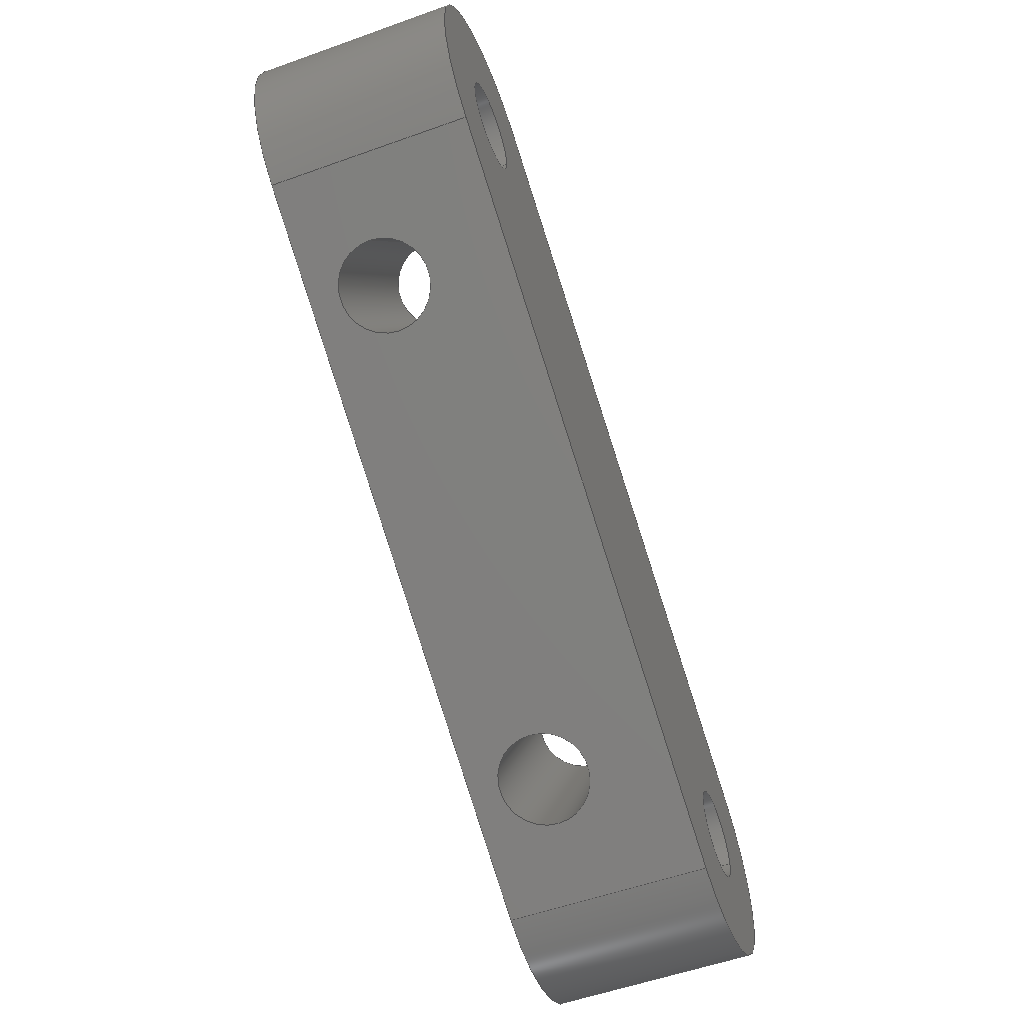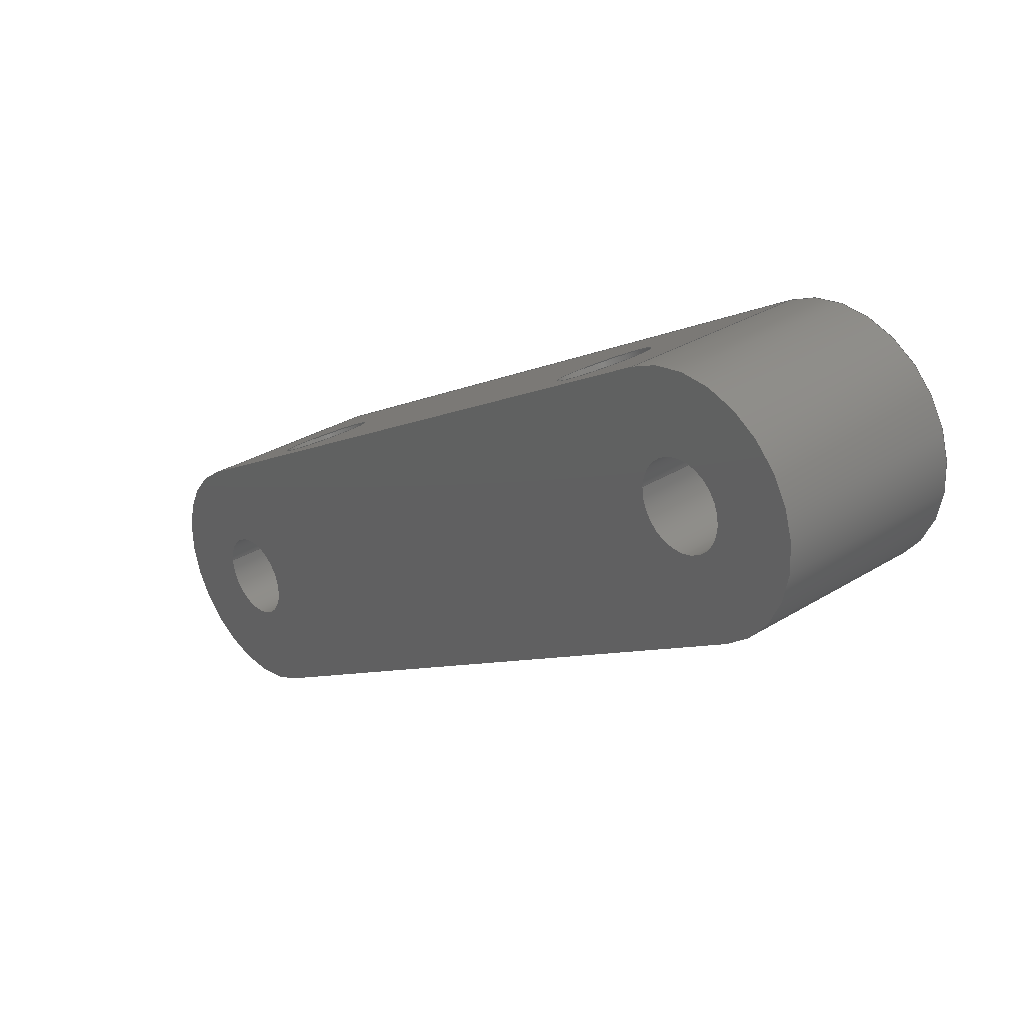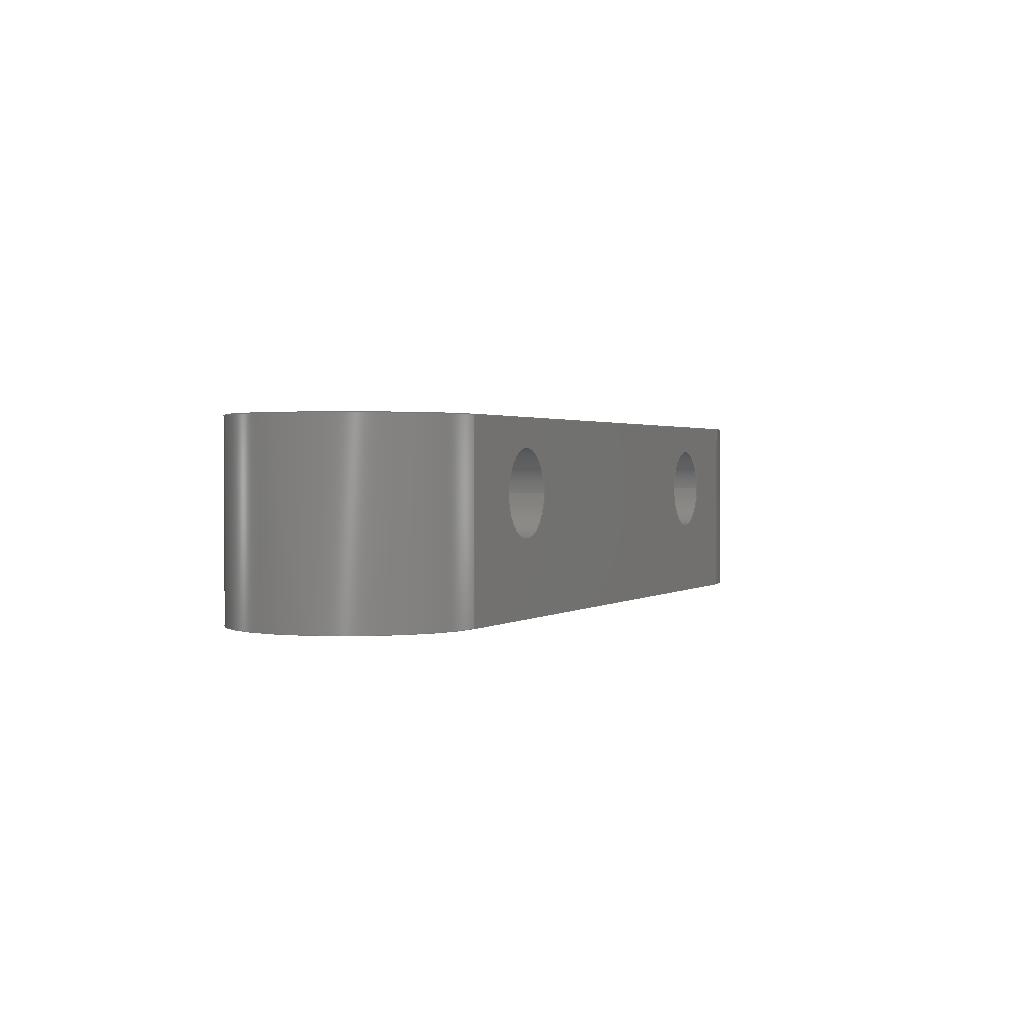
<metadata>
{"format":"step","ext":"step","renderer":"f3d","projection":"perspective","resolution":1024,"background":"white","views":[{"elev":-55.1,"azim":110.7,"up":"+Y"},{"elev":30.6,"azim":48.2,"up":"+Y"},{"elev":1.3,"azim":-36.4,"up":"+Z"}]}
</metadata>
<code>
ISO-10303-21;
DATA;
#1=MECHANICAL_DESIGN_GEOMETRIC_PRESENTATION_REPRESENTATION('',(#4),#334);
#2=SHAPE_REPRESENTATION_RELATIONSHIP('SRR','None',#344,#3);
#3=ADVANCED_BREP_SHAPE_REPRESENTATION('',(#5),#333);
#4=STYLED_ITEM('',(#354),#5);
#5=MANIFOLD_SOLID_BREP('Body1',#186);
#6=CYLINDRICAL_SURFACE('',#208,0.25);
#7=CYLINDRICAL_SURFACE('',#210,0.091);
#8=CYLINDRICAL_SURFACE('',#212,0.091);
#9=CYLINDRICAL_SURFACE('',#214,0.09);
#10=CYLINDRICAL_SURFACE('',#216,0.09);
#11=CYLINDRICAL_SURFACE('',#219,0.25);
#12=FACE_BOUND('',#31,.T.);
#13=FACE_BOUND('',#32,.T.);
#14=FACE_BOUND('',#34,.T.);
#15=FACE_BOUND('',#35,.T.);
#16=FACE_BOUND('',#42,.T.);
#17=FACE_BOUND('',#43,.T.);
#18=FACE_BOUND('',#46,.T.);
#19=FACE_BOUND('',#47,.T.);
#20=FACE_OUTER_BOUND('',#30,.T.);
#21=FACE_OUTER_BOUND('',#33,.T.);
#22=FACE_OUTER_BOUND('',#36,.T.);
#23=FACE_OUTER_BOUND('',#37,.T.);
#24=FACE_OUTER_BOUND('',#38,.T.);
#25=FACE_OUTER_BOUND('',#39,.T.);
#26=FACE_OUTER_BOUND('',#40,.T.);
#27=FACE_OUTER_BOUND('',#41,.T.);
#28=FACE_OUTER_BOUND('',#44,.T.);
#29=FACE_OUTER_BOUND('',#45,.T.);
#30=EDGE_LOOP('',(#124,#125,#126,#127));
#31=EDGE_LOOP('',(#128));
#32=EDGE_LOOP('',(#129));
#33=EDGE_LOOP('',(#130,#131,#132,#133));
#34=EDGE_LOOP('',(#134));
#35=EDGE_LOOP('',(#135));
#36=EDGE_LOOP('',(#136,#137,#138,#139));
#37=EDGE_LOOP('',(#140,#141,#142,#143));
#38=EDGE_LOOP('',(#144,#145,#146,#147));
#39=EDGE_LOOP('',(#148,#149,#150,#151));
#40=EDGE_LOOP('',(#152,#153,#154,#155));
#41=EDGE_LOOP('',(#156,#157,#158,#159));
#42=EDGE_LOOP('',(#160));
#43=EDGE_LOOP('',(#161));
#44=EDGE_LOOP('',(#162,#163,#164,#165));
#45=EDGE_LOOP('',(#166,#167,#168,#169));
#46=EDGE_LOOP('',(#170));
#47=EDGE_LOOP('',(#171));
#48=LINE('',#286,#60);
#49=LINE('',#289,#61);
#50=LINE('',#296,#62);
#51=LINE('',#298,#63);
#52=LINE('',#299,#64);
#53=LINE('',#306,#65);
#54=LINE('',#311,#66);
#55=LINE('',#315,#67);
#56=LINE('',#318,#68);
#57=LINE('',#322,#69);
#58=LINE('',#326,#70);
#59=LINE('',#327,#71);
#60=VECTOR('',#228,0.3937);
#61=VECTOR('',#231,0.3937);
#62=VECTOR('',#238,0.3937);
#63=VECTOR('',#239,0.3937);
#64=VECTOR('',#240,0.3937);
#65=VECTOR('',#247,0.3937);
#66=VECTOR('',#254,0.091);
#67=VECTOR('',#259,0.091);
#68=VECTOR('',#262,0.09);
#69=VECTOR('',#267,0.09);
#70=VECTOR('',#272,0.3937);
#71=VECTOR('',#273,0.3937);
#72=CIRCLE('',#201,0.25);
#73=CIRCLE('',#202,0.25);
#74=CIRCLE('',#203,0.09);
#75=CIRCLE('',#204,0.09);
#76=CIRCLE('',#206,0.091);
#77=CIRCLE('',#207,0.091);
#78=CIRCLE('',#209,0.25);
#79=CIRCLE('',#211,0.091);
#80=CIRCLE('',#213,0.091);
#81=CIRCLE('',#215,0.09);
#82=CIRCLE('',#217,0.09);
#83=CIRCLE('',#220,0.25);
#84=VERTEX_POINT('',#282);
#85=VERTEX_POINT('',#283);
#86=VERTEX_POINT('',#285);
#87=VERTEX_POINT('',#287);
#88=VERTEX_POINT('',#290);
#89=VERTEX_POINT('',#292);
#90=VERTEX_POINT('',#295);
#91=VERTEX_POINT('',#297);
#92=VERTEX_POINT('',#300);
#93=VERTEX_POINT('',#302);
#94=VERTEX_POINT('',#305);
#95=VERTEX_POINT('',#309);
#96=VERTEX_POINT('',#313);
#97=VERTEX_POINT('',#317);
#98=VERTEX_POINT('',#321);
#99=VERTEX_POINT('',#325);
#100=EDGE_CURVE('',#84,#85,#72,.T.);
#101=EDGE_CURVE('',#86,#84,#48,.T.);
#102=EDGE_CURVE('',#87,#86,#73,.T.);
#103=EDGE_CURVE('',#85,#87,#49,.T.);
#104=EDGE_CURVE('',#88,#88,#74,.T.);
#105=EDGE_CURVE('',#89,#89,#75,.T.);
#106=EDGE_CURVE('',#90,#84,#50,.T.);
#107=EDGE_CURVE('',#90,#91,#51,.T.);
#108=EDGE_CURVE('',#91,#86,#52,.T.);
#109=EDGE_CURVE('',#92,#92,#76,.T.);
#110=EDGE_CURVE('',#93,#93,#77,.T.);
#111=EDGE_CURVE('',#94,#85,#53,.T.);
#112=EDGE_CURVE('',#94,#90,#78,.T.);
#113=EDGE_CURVE('',#95,#95,#79,.T.);
#114=EDGE_CURVE('',#95,#93,#54,.T.);
#115=EDGE_CURVE('',#96,#96,#80,.T.);
#116=EDGE_CURVE('',#96,#92,#55,.T.);
#117=EDGE_CURVE('',#89,#97,#56,.T.);
#118=EDGE_CURVE('',#97,#97,#81,.T.);
#119=EDGE_CURVE('',#88,#98,#57,.T.);
#120=EDGE_CURVE('',#98,#98,#82,.T.);
#121=EDGE_CURVE('',#99,#87,#58,.T.);
#122=EDGE_CURVE('',#94,#99,#59,.T.);
#123=EDGE_CURVE('',#91,#99,#83,.T.);
#124=ORIENTED_EDGE('',*,*,#100,.F.);
#125=ORIENTED_EDGE('',*,*,#101,.F.);
#126=ORIENTED_EDGE('',*,*,#102,.F.);
#127=ORIENTED_EDGE('',*,*,#103,.F.);
#128=ORIENTED_EDGE('',*,*,#104,.F.);
#129=ORIENTED_EDGE('',*,*,#105,.F.);
#130=ORIENTED_EDGE('',*,*,#101,.T.);
#131=ORIENTED_EDGE('',*,*,#106,.F.);
#132=ORIENTED_EDGE('',*,*,#107,.T.);
#133=ORIENTED_EDGE('',*,*,#108,.T.);
#134=ORIENTED_EDGE('',*,*,#109,.T.);
#135=ORIENTED_EDGE('',*,*,#110,.T.);
#136=ORIENTED_EDGE('',*,*,#100,.T.);
#137=ORIENTED_EDGE('',*,*,#111,.F.);
#138=ORIENTED_EDGE('',*,*,#112,.T.);
#139=ORIENTED_EDGE('',*,*,#106,.T.);
#140=ORIENTED_EDGE('',*,*,#113,.F.);
#141=ORIENTED_EDGE('',*,*,#114,.T.);
#142=ORIENTED_EDGE('',*,*,#110,.F.);
#143=ORIENTED_EDGE('',*,*,#114,.F.);
#144=ORIENTED_EDGE('',*,*,#115,.F.);
#145=ORIENTED_EDGE('',*,*,#116,.T.);
#146=ORIENTED_EDGE('',*,*,#109,.F.);
#147=ORIENTED_EDGE('',*,*,#116,.F.);
#148=ORIENTED_EDGE('',*,*,#105,.T.);
#149=ORIENTED_EDGE('',*,*,#117,.T.);
#150=ORIENTED_EDGE('',*,*,#118,.T.);
#151=ORIENTED_EDGE('',*,*,#117,.F.);
#152=ORIENTED_EDGE('',*,*,#104,.T.);
#153=ORIENTED_EDGE('',*,*,#119,.T.);
#154=ORIENTED_EDGE('',*,*,#120,.T.);
#155=ORIENTED_EDGE('',*,*,#119,.F.);
#156=ORIENTED_EDGE('',*,*,#103,.T.);
#157=ORIENTED_EDGE('',*,*,#121,.F.);
#158=ORIENTED_EDGE('',*,*,#122,.F.);
#159=ORIENTED_EDGE('',*,*,#111,.T.);
#160=ORIENTED_EDGE('',*,*,#113,.T.);
#161=ORIENTED_EDGE('',*,*,#115,.T.);
#162=ORIENTED_EDGE('',*,*,#102,.T.);
#163=ORIENTED_EDGE('',*,*,#108,.F.);
#164=ORIENTED_EDGE('',*,*,#123,.T.);
#165=ORIENTED_EDGE('',*,*,#121,.T.);
#166=ORIENTED_EDGE('',*,*,#112,.F.);
#167=ORIENTED_EDGE('',*,*,#122,.T.);
#168=ORIENTED_EDGE('',*,*,#123,.F.);
#169=ORIENTED_EDGE('',*,*,#107,.F.);
#170=ORIENTED_EDGE('',*,*,#120,.F.);
#171=ORIENTED_EDGE('',*,*,#118,.F.);
#172=PLANE('',#200);
#173=PLANE('',#205);
#174=PLANE('',#218);
#175=PLANE('',#221);
#176=ADVANCED_FACE('',(#20,#12,#13),#172,.T.);
#177=ADVANCED_FACE('',(#21,#14,#15),#173,.T.);
#178=ADVANCED_FACE('',(#22),#6,.T.);
#179=ADVANCED_FACE('',(#23),#7,.F.);
#180=ADVANCED_FACE('',(#24),#8,.F.);
#181=ADVANCED_FACE('',(#25),#9,.F.);
#182=ADVANCED_FACE('',(#26),#10,.F.);
#183=ADVANCED_FACE('',(#27,#16,#17),#174,.T.);
#184=ADVANCED_FACE('',(#28),#11,.T.);
#185=ADVANCED_FACE('',(#29,#18,#19),#175,.F.);
#186=CLOSED_SHELL('',(#176,#177,#178,#179,#180,#181,#182,#183,#184,#185));
#187=DERIVED_UNIT_ELEMENT(#189,1);
#188=DERIVED_UNIT_ELEMENT(#338,-3);
#189=(
MASS_UNIT()
NAMED_UNIT(*)
SI_UNIT(.KILO.,.GRAM.)
);
#190=DERIVED_UNIT((#187,#188));
#191=MEASURE_REPRESENTATION_ITEM('density measure',
POSITIVE_RATIO_MEASURE(7850),#190);
#192=PROPERTY_DEFINITION_REPRESENTATION(#197,#194);
#193=PROPERTY_DEFINITION_REPRESENTATION(#198,#195);
#194=REPRESENTATION('material name',(#196),#333);
#195=REPRESENTATION('density',(#191),#333);
#196=DESCRIPTIVE_REPRESENTATION_ITEM('Steel','Steel');
#197=PROPERTY_DEFINITION('material property','material name',#346);
#198=PROPERTY_DEFINITION('material property','density of part',#346);
#199=AXIS2_PLACEMENT_3D('',#280,#222,#223);
#200=AXIS2_PLACEMENT_3D('',#281,#224,#225);
#201=AXIS2_PLACEMENT_3D('',#284,#226,#227);
#202=AXIS2_PLACEMENT_3D('',#288,#229,#230);
#203=AXIS2_PLACEMENT_3D('',#291,#232,#233);
#204=AXIS2_PLACEMENT_3D('',#293,#234,#235);
#205=AXIS2_PLACEMENT_3D('',#294,#236,#237);
#206=AXIS2_PLACEMENT_3D('',#301,#241,#242);
#207=AXIS2_PLACEMENT_3D('',#303,#243,#244);
#208=AXIS2_PLACEMENT_3D('',#304,#245,#246);
#209=AXIS2_PLACEMENT_3D('',#307,#248,#249);
#210=AXIS2_PLACEMENT_3D('',#308,#250,#251);
#211=AXIS2_PLACEMENT_3D('',#310,#252,#253);
#212=AXIS2_PLACEMENT_3D('',#312,#255,#256);
#213=AXIS2_PLACEMENT_3D('',#314,#257,#258);
#214=AXIS2_PLACEMENT_3D('',#316,#260,#261);
#215=AXIS2_PLACEMENT_3D('',#319,#263,#264);
#216=AXIS2_PLACEMENT_3D('',#320,#265,#266);
#217=AXIS2_PLACEMENT_3D('',#323,#268,#269);
#218=AXIS2_PLACEMENT_3D('',#324,#270,#271);
#219=AXIS2_PLACEMENT_3D('',#328,#274,#275);
#220=AXIS2_PLACEMENT_3D('',#329,#276,#277);
#221=AXIS2_PLACEMENT_3D('',#330,#278,#279);
#222=DIRECTION('axis',(0,0,1));
#223=DIRECTION('refdir',(1,0,0));
#224=DIRECTION('center_axis',(0,0,1));
#225=DIRECTION('ref_axis',(1,0,0));
#226=DIRECTION('center_axis',(0,0,-1));
#227=DIRECTION('ref_axis',(1,0,0));
#228=DIRECTION('',(-0.8655,-0.501,0));
#229=DIRECTION('center_axis',(0,0,-1));
#230=DIRECTION('ref_axis',(1,0,0));
#231=DIRECTION('',(0.8655,0.501,0));
#232=DIRECTION('center_axis',(0,0,1));
#233=DIRECTION('ref_axis',(1,0,0));
#234=DIRECTION('center_axis',(0,0,1));
#235=DIRECTION('ref_axis',(1,0,0));
#236=DIRECTION('center_axis',(0.501,-0.8655,0));
#237=DIRECTION('ref_axis',(0.8655,0.501,0));
#238=DIRECTION('',(0,0,1));
#239=DIRECTION('',(0.8655,0.501,0));
#240=DIRECTION('',(0,0,1));
#241=DIRECTION('center_axis',(-0.501,0.8655,0));
#242=DIRECTION('ref_axis',(-0.8655,-0.501,0));
#243=DIRECTION('center_axis',(-0.501,0.8655,0));
#244=DIRECTION('ref_axis',(-0.8655,-0.501,0));
#245=DIRECTION('center_axis',(0,0,1));
#246=DIRECTION('ref_axis',(-0.8655,-0.501,0));
#247=DIRECTION('',(0,0,1));
#248=DIRECTION('center_axis',(0,0,1));
#249=DIRECTION('ref_axis',(1,0,0));
#250=DIRECTION('center_axis',(0.501,-0.8655,0));
#251=DIRECTION('ref_axis',(-0.8655,-0.501,0));
#252=DIRECTION('center_axis',(0.501,-0.8655,0));
#253=DIRECTION('ref_axis',(-0.8655,-0.501,0));
#254=DIRECTION('',(0.501,-0.8655,0));
#255=DIRECTION('center_axis',(0.501,-0.8655,0));
#256=DIRECTION('ref_axis',(-0.8655,-0.501,0));
#257=DIRECTION('center_axis',(0.501,-0.8655,0));
#258=DIRECTION('ref_axis',(-0.8655,-0.501,0));
#259=DIRECTION('',(0.501,-0.8655,0));
#260=DIRECTION('center_axis',(0,0,1));
#261=DIRECTION('ref_axis',(1,0,0));
#262=DIRECTION('',(0,0,-1));
#263=DIRECTION('center_axis',(-7.974e-32,9.466e-30,
-1));
#264=DIRECTION('ref_axis',(1,0,-7.974e-32));
#265=DIRECTION('center_axis',(0,0,1));
#266=DIRECTION('ref_axis',(1,0,0));
#267=DIRECTION('',(0,0,-1));
#268=DIRECTION('center_axis',(-7.974e-32,9.466e-30,
-1));
#269=DIRECTION('ref_axis',(1,0,-7.974e-32));
#270=DIRECTION('center_axis',(-0.501,0.8655,0));
#271=DIRECTION('ref_axis',(-0.8655,-0.501,0));
#272=DIRECTION('',(0,0,1));
#273=DIRECTION('',(0.8655,0.501,0));
#274=DIRECTION('center_axis',(0,0,1));
#275=DIRECTION('ref_axis',(1,0,0));
#276=DIRECTION('center_axis',(0,0,1));
#277=DIRECTION('ref_axis',(1,0,0));
#278=DIRECTION('center_axis',(0,0,1));
#279=DIRECTION('ref_axis',(1,0,0));
#280=CARTESIAN_POINT('',(0,0,0));
#281=CARTESIAN_POINT('Origin',(0.5477,0.6749,0.4));
#282=CARTESIAN_POINT('',(0.02386,0.0828,0.4));
#283=CARTESIAN_POINT('',(-0.2266,0.5155,0.4));
#284=CARTESIAN_POINT('Origin',(-0.1014,0.2992,0.4));
#285=CARTESIAN_POINT('',(1.322,0.8343,0.4));
#286=CARTESIAN_POINT('',(0.3484,0.2707,0.4));
#287=CARTESIAN_POINT('',(1.072,1.267,0.4));
#288=CARTESIAN_POINT('Origin',(1.197,1.051,0.4));
#289=CARTESIAN_POINT('',(0.747,1.079,0.4));
#290=CARTESIAN_POINT('',(-0.1914,0.2992,0.4));
#291=CARTESIAN_POINT('Origin',(-0.1014,0.2992,0.4));
#292=CARTESIAN_POINT('',(1.107,1.051,0.4));
#293=CARTESIAN_POINT('Origin',(1.197,1.051,0.4));
#294=CARTESIAN_POINT('Origin',(0.02386,0.0828,0));
#295=CARTESIAN_POINT('',(0.02386,0.0828,0));
#296=CARTESIAN_POINT('',(0.02386,0.0828,0));
#297=CARTESIAN_POINT('',(1.322,0.8343,0));
#298=CARTESIAN_POINT('',(0.02386,0.0828,0));
#299=CARTESIAN_POINT('',(1.322,0.8343,0));
#300=CARTESIAN_POINT('',(1.184,0.7546,0.25));
#301=CARTESIAN_POINT('Origin',(1.106,0.709,0.25));
#302=CARTESIAN_POINT('',(0.319,0.2536,0.25));
#303=CARTESIAN_POINT('Origin',(0.2402,0.2081,0.25));
#304=CARTESIAN_POINT('Origin',(-0.1014,0.2992,0));
#305=CARTESIAN_POINT('',(-0.2266,0.5155,0));
#306=CARTESIAN_POINT('',(-0.2266,0.5155,0));
#307=CARTESIAN_POINT('Origin',(-0.1014,0.2992,0));
#308=CARTESIAN_POINT('Origin',(-0.01027,0.6408,0.25));
#309=CARTESIAN_POINT('',(0.06849,0.6864,0.25));
#310=CARTESIAN_POINT('Origin',(-0.01027,0.6408,0.25));
#311=CARTESIAN_POINT('',(0.06849,0.6864,0.25));
#312=CARTESIAN_POINT('Origin',(0.8552,1.142,0.25));
#313=CARTESIAN_POINT('',(0.9339,1.187,0.25));
#314=CARTESIAN_POINT('Origin',(0.8552,1.142,0.25));
#315=CARTESIAN_POINT('',(0.9339,1.187,0.25));
#316=CARTESIAN_POINT('Origin',(1.197,1.051,0));
#317=CARTESIAN_POINT('',(1.107,1.051,7.177e-33));
#318=CARTESIAN_POINT('',(1.107,1.051,0));
#319=CARTESIAN_POINT('Origin',(1.197,1.051,0));
#320=CARTESIAN_POINT('Origin',(-0.1014,0.2992,0));
#321=CARTESIAN_POINT('',(-0.1914,0.2992,7.177e-33));
#322=CARTESIAN_POINT('',(-0.1914,0.2992,0));
#323=CARTESIAN_POINT('Origin',(-0.1014,0.2992,0));
#324=CARTESIAN_POINT('Origin',(1.072,1.267,0));
#325=CARTESIAN_POINT('',(1.072,1.267,0));
#326=CARTESIAN_POINT('',(1.072,1.267,0));
#327=CARTESIAN_POINT('',(-0.2266,0.5155,0));
#328=CARTESIAN_POINT('Origin',(1.197,1.051,0));
#329=CARTESIAN_POINT('Origin',(1.197,1.051,0));
#330=CARTESIAN_POINT('Origin',(0.5477,0.6749,0));
#331=UNCERTAINTY_MEASURE_WITH_UNIT(LENGTH_MEASURE(0.0003937),
#336,'DISTANCE_ACCURACY_VALUE',
'Maximum model space distance between geometric entities at asserted c
onnectivities');
#332=UNCERTAINTY_MEASURE_WITH_UNIT(LENGTH_MEASURE(0.0003937),
#336,'DISTANCE_ACCURACY_VALUE',
'Maximum model space distance between geometric entities at asserted c
onnectivities');
#333=(
GEOMETRIC_REPRESENTATION_CONTEXT(3)
GLOBAL_UNCERTAINTY_ASSIGNED_CONTEXT((#331))
GLOBAL_UNIT_ASSIGNED_CONTEXT((#336,#340,#341))
REPRESENTATION_CONTEXT('','3D')
);
#334=(
GEOMETRIC_REPRESENTATION_CONTEXT(3)
GLOBAL_UNCERTAINTY_ASSIGNED_CONTEXT((#332))
GLOBAL_UNIT_ASSIGNED_CONTEXT((#336,#340,#341))
REPRESENTATION_CONTEXT('','3D')
);
#335=DIMENSIONAL_EXPONENTS(1,0,0,0,0,0,0);
#336=(
CONVERSION_BASED_UNIT('inch',#339)
LENGTH_UNIT()
NAMED_UNIT(#335)
);
#337=(
LENGTH_UNIT()
NAMED_UNIT(*)
SI_UNIT(.MILLI.,.METRE.)
);
#338=(
LENGTH_UNIT()
NAMED_UNIT(*)
SI_UNIT($,.METRE.)
);
#339=LENGTH_MEASURE_WITH_UNIT(LENGTH_MEASURE(25.4),#337);
#340=(
NAMED_UNIT(*)
PLANE_ANGLE_UNIT()
SI_UNIT($,.RADIAN.)
);
#341=(
NAMED_UNIT(*)
SI_UNIT($,.STERADIAN.)
SOLID_ANGLE_UNIT()
);
#342=SHAPE_DEFINITION_REPRESENTATION(#343,#344);
#343=PRODUCT_DEFINITION_SHAPE('',$,#346);
#344=SHAPE_REPRESENTATION('',(#199),#333);
#345=PRODUCT_DEFINITION_CONTEXT('part definition',#350,'design');
#346=PRODUCT_DEFINITION('CROSSBAR MOUNT','CROSSBAR MOUNT v6',#347,#345);
#347=PRODUCT_DEFINITION_FORMATION('',$,#352);
#348=PRODUCT_RELATED_PRODUCT_CATEGORY('CROSSBAR MOUNT v6',
'CROSSBAR MOUNT v6',(#352));
#349=APPLICATION_PROTOCOL_DEFINITION('international standard',
'automotive_design',2009,#350);
#350=APPLICATION_CONTEXT(
'Core Data for Automotive Mechanical Design Process');
#351=PRODUCT_CONTEXT('part definition',#350,'mechanical');
#352=PRODUCT('CROSSBAR MOUNT','CROSSBAR MOUNT v6',$,(#351));
#353=PRESENTATION_STYLE_ASSIGNMENT((#355));
#354=PRESENTATION_STYLE_ASSIGNMENT((#356));
#355=SURFACE_STYLE_USAGE(.BOTH.,#357);
#356=SURFACE_STYLE_USAGE(.BOTH.,#358);
#357=SURFACE_SIDE_STYLE('',(#359));
#358=SURFACE_SIDE_STYLE('',(#360));
#359=SURFACE_STYLE_FILL_AREA(#361);
#360=SURFACE_STYLE_FILL_AREA(#362);
#361=FILL_AREA_STYLE('Steel - Satin',(#363));
#362=FILL_AREA_STYLE('Paint - Enamel Glossy (Green)',(#364));
#363=FILL_AREA_STYLE_COLOUR('Steel - Satin',#365);
#364=FILL_AREA_STYLE_COLOUR('Paint - Enamel Glossy (Green)',#366);
#365=COLOUR_RGB('Steel - Satin',0.6275,0.6275,0.6275);
#366=COLOUR_RGB('Paint - Enamel Glossy (Green)',0,0.9843,1);
ENDSEC;
END-ISO-10303-21;

</code>
